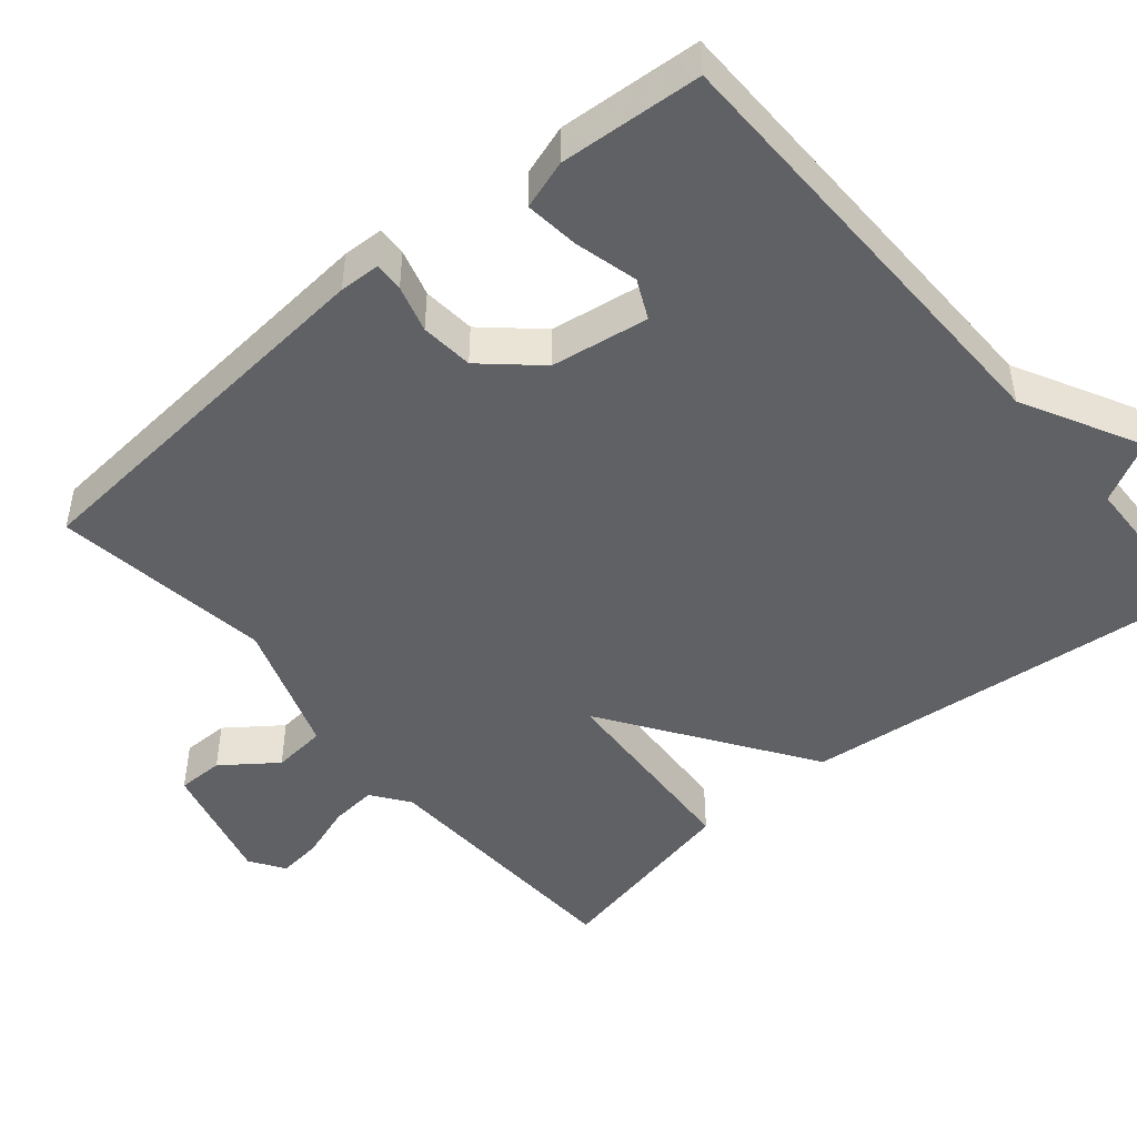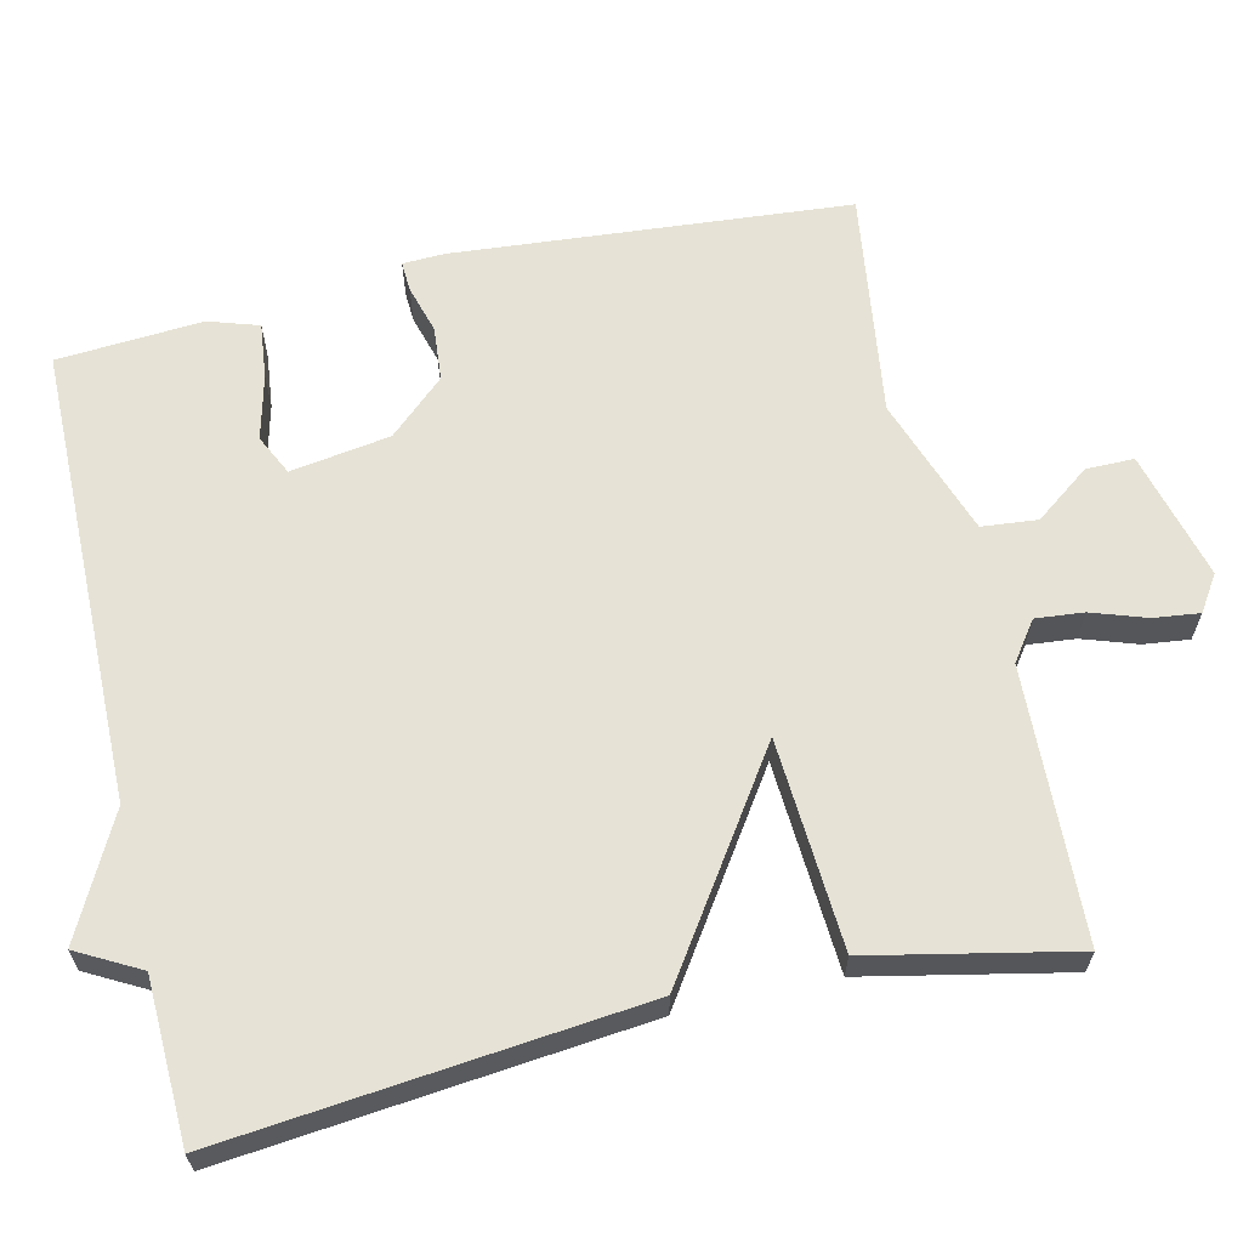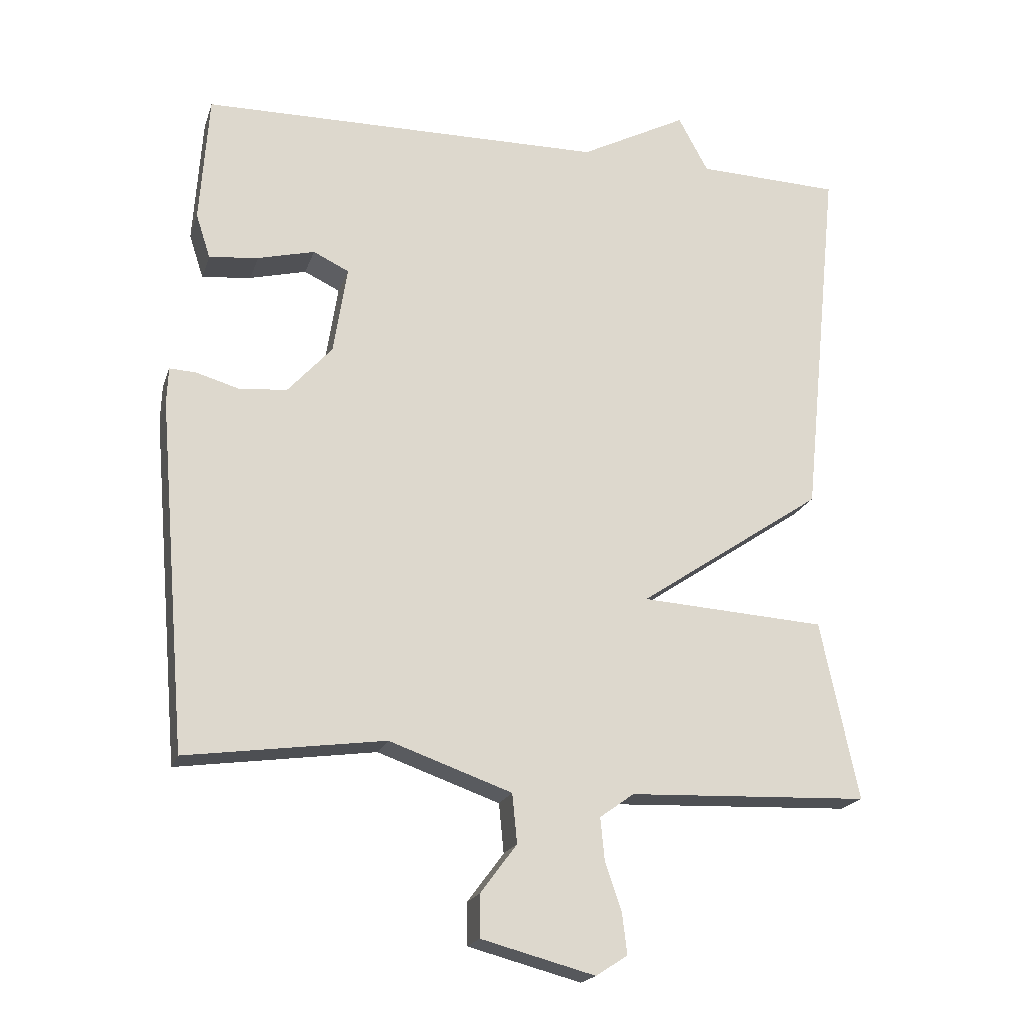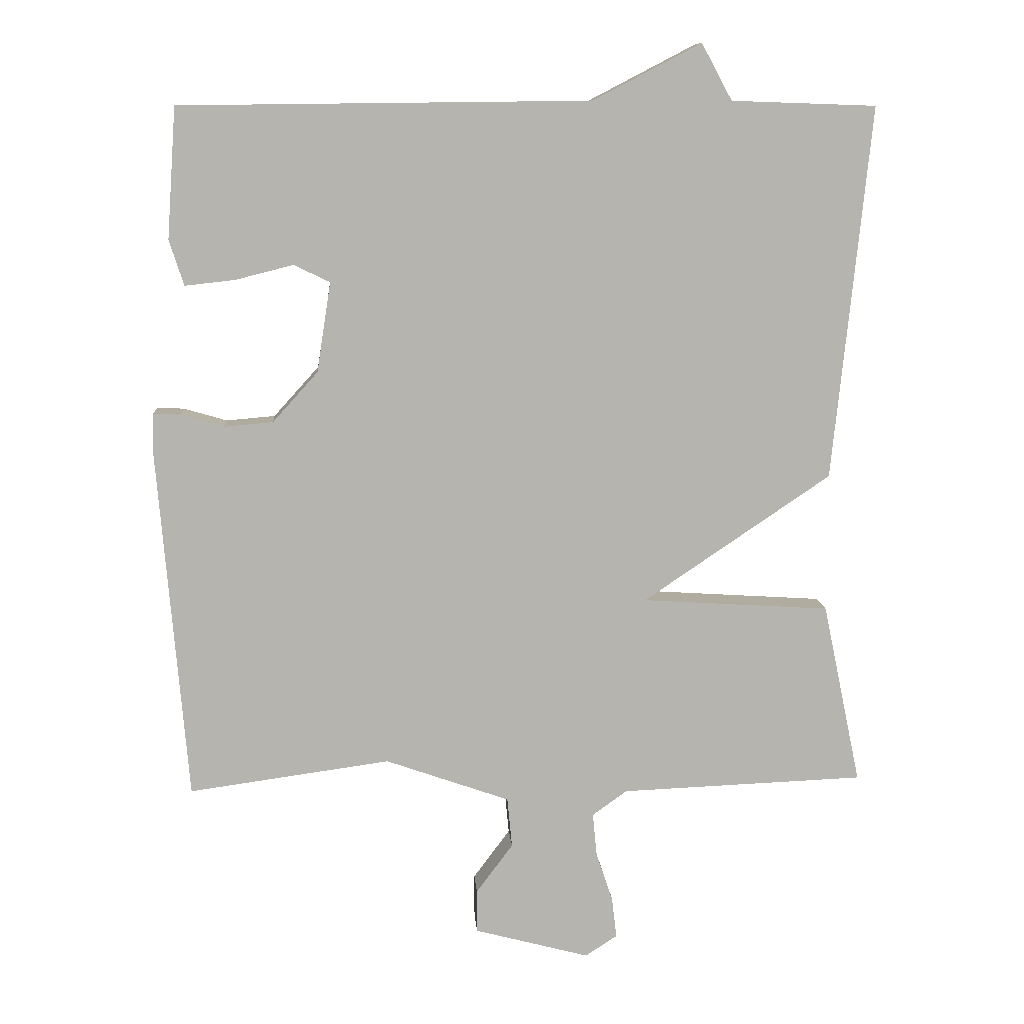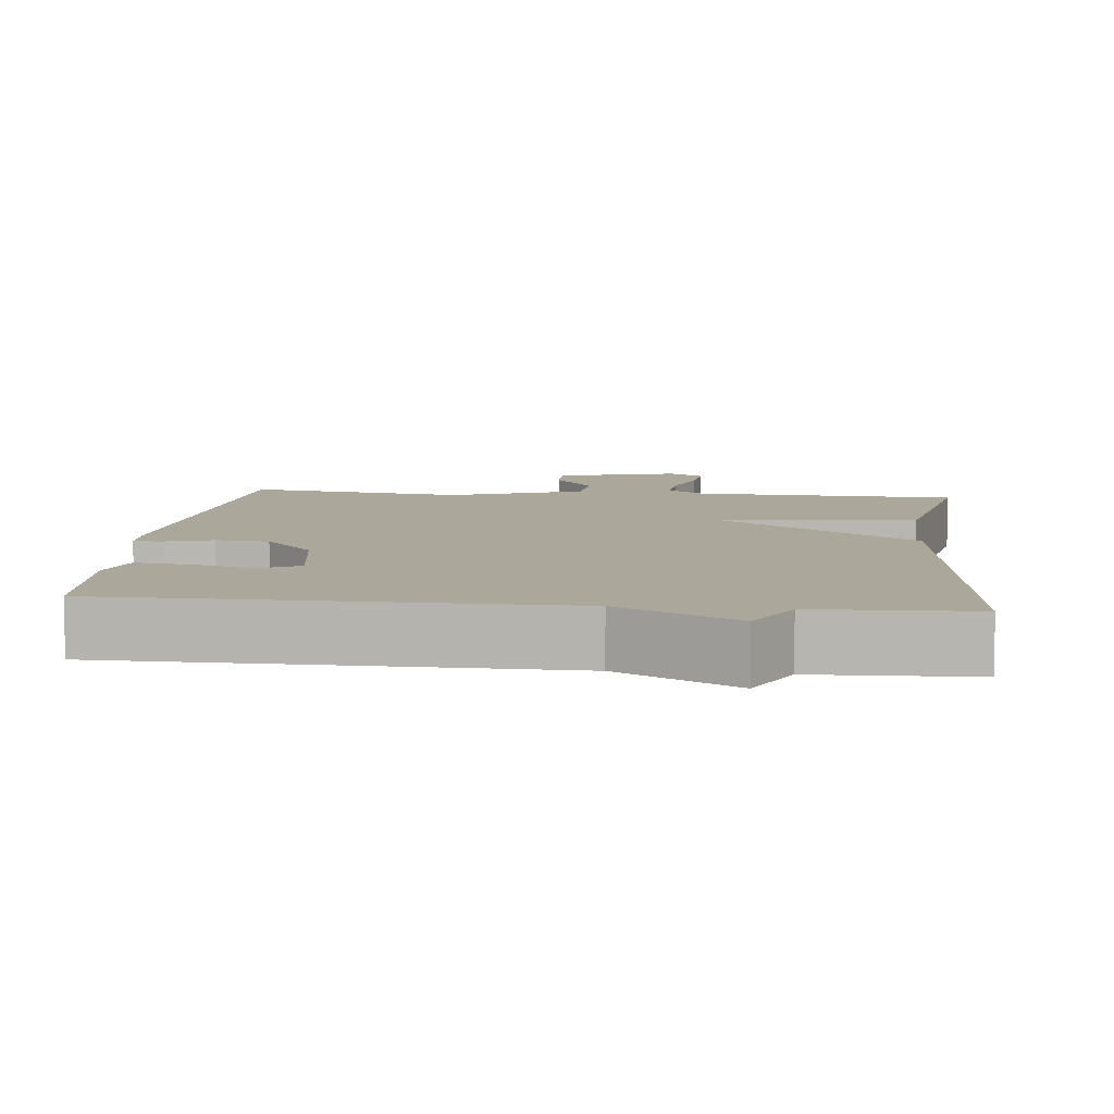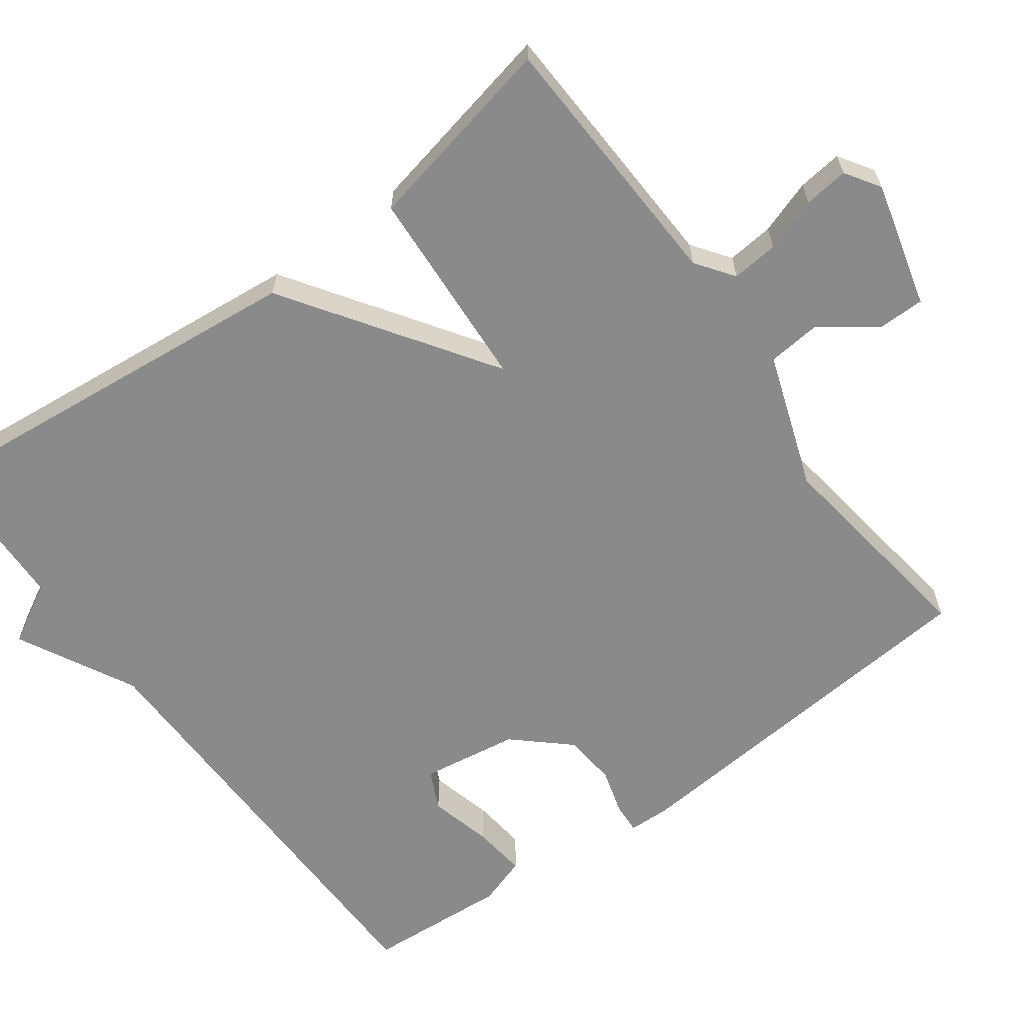
<metadata>
{"format":"obj","ext":"obj","renderer":"f3d","projection":"perspective","resolution":1024,"background":"white","views":[{"elev":-47.4,"azim":-49.8,"up":"+Y"},{"elev":63.9,"azim":77.0,"up":"+Y"},{"elev":-19.7,"azim":-15.7,"up":"+Z"},{"elev":9.8,"azim":-4.1,"up":"+Z"},{"elev":8.2,"azim":5.8,"up":"+Y"},{"elev":-63.4,"azim":126.3,"up":"+Y"}]}
</metadata>
<code>
v 0.5 0.07 -0.5
v 0.148 0.07 -0.514
v 0.098 0.07 -0.55
v 0.104 0.07 -0.612
v 0.128 0.07 -0.683
v 0.135 0.07 -0.742
v 0.089 0.07 -0.772
v -0.077 0.07 -0.728
v -0.077 0.07 -0.666
v -0.024 0.07 -0.595
v -0.031 0.07 -0.523
v -0.21 0.07 -0.46
v -0.5 0.07 -0.5
v -0.543 0.07 0.01
v -0.541 0.07 0.064
v -0.502 0.07 0.062
v -0.44 0.07 0.044
v -0.37 0.07 0.05
v -0.305 0.07 0.122
v -0.285 0.07 0.251
v -0.337 0.07 0.276
v -0.42 0.07 0.255
v -0.492 0.07 0.247
v -0.513 0.07 0.312
v -0.5 0.07 0.5
v 0.091 0.07 0.507
v 0.247 0.07 0.588
v 0.291 0.07 0.507
v 0.5 0.07 0.5
v 0.445 0.07 -0.038
v 0.174 0.07 -0.221
v 0.445 0.07 -0.238
v 0.5 0 -0.5
v 0.148 0 -0.514
v 0.098 0 -0.55
v 0.104 0 -0.612
v 0.128 0 -0.683
v 0.135 0 -0.742
v 0.089 0 -0.772
v -0.077 0 -0.728
v -0.077 0 -0.666
v -0.024 0 -0.595
v -0.031 0 -0.523
v -0.21 0 -0.46
v -0.5 0 -0.5
v -0.543 0 0.01
v -0.541 0 0.064
v -0.502 0 0.062
v -0.44 0 0.044
v -0.37 0 0.05
v -0.305 0 0.122
v -0.285 0 0.251
v -0.337 0 0.276
v -0.42 0 0.255
v -0.492 0 0.247
v -0.513 0 0.312
v -0.5 0 0.5
v 0.091 0 0.507
v 0.247 0 0.588
v 0.291 0 0.507
v 0.5 0 0.5
v 0.445 0 -0.038
v 0.174 0 -0.221
v 0.445 0 -0.238
f 31 32 1 2
f 28 29 30 31
f 26 27 28 31
f 26 31 2 3
f 24 25 26
f 23 24 26
f 22 23 26
f 21 22 26
f 20 21 26
f 19 20 26 3
f 18 19 3 4
f 4 5 6
f 18 4 6
f 17 18 6
f 15 16 17
f 14 15 17
f 13 14 17
f 12 13 17
f 11 12 17
f 11 17 6
f 10 11 6 7
f 7 8 9 10
f 34 33 64 63
f 63 62 61 60
f 63 60 59 58
f 35 34 63 58
f 58 57 56
f 58 56 55
f 58 55 54
f 58 54 53
f 58 53 52
f 35 58 52 51
f 36 35 51 50
f 38 37 36
f 38 36 50
f 38 50 49
f 49 48 47
f 49 47 46
f 49 46 45
f 49 45 44
f 49 44 43
f 38 49 43
f 39 38 43 42
f 42 41 40 39
f 1 33 34 2
f 2 34 35 3
f 3 35 36 4
f 4 36 37 5
f 5 37 38 6
f 6 38 39 7
f 7 39 40 8
f 8 40 41 9
f 9 41 42 10
f 10 42 43 11
f 11 43 44 12
f 12 44 45 13
f 13 45 46 14
f 14 46 47 15
f 15 47 48 16
f 16 48 49 17
f 17 49 50 18
f 18 50 51 19
f 19 51 52 20
f 20 52 53 21
f 21 53 54 22
f 22 54 55 23
f 23 55 56 24
f 24 56 57 25
f 25 57 58 26
f 26 58 59 27
f 27 59 60 28
f 28 60 61 29
f 29 61 62 30
f 30 62 63 31
f 31 63 64 32
f 32 64 33 1

</code>
